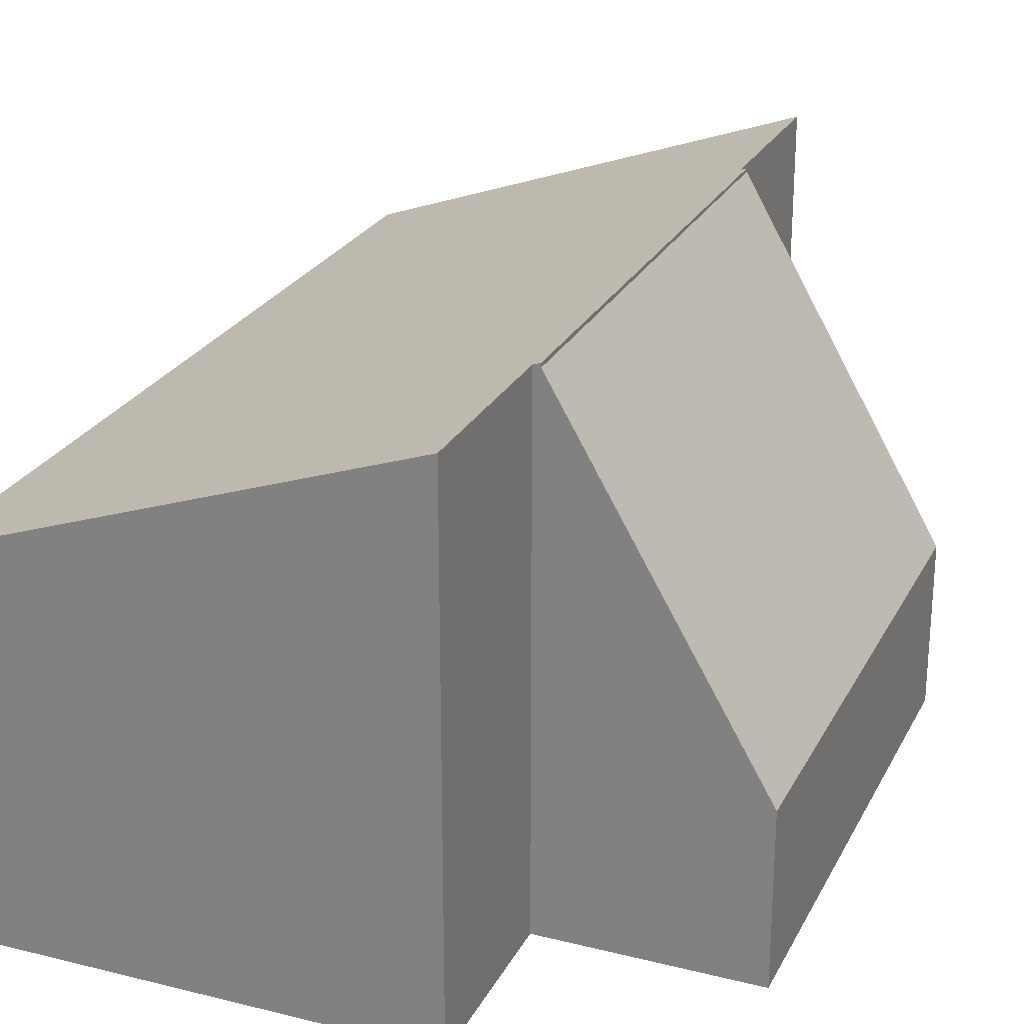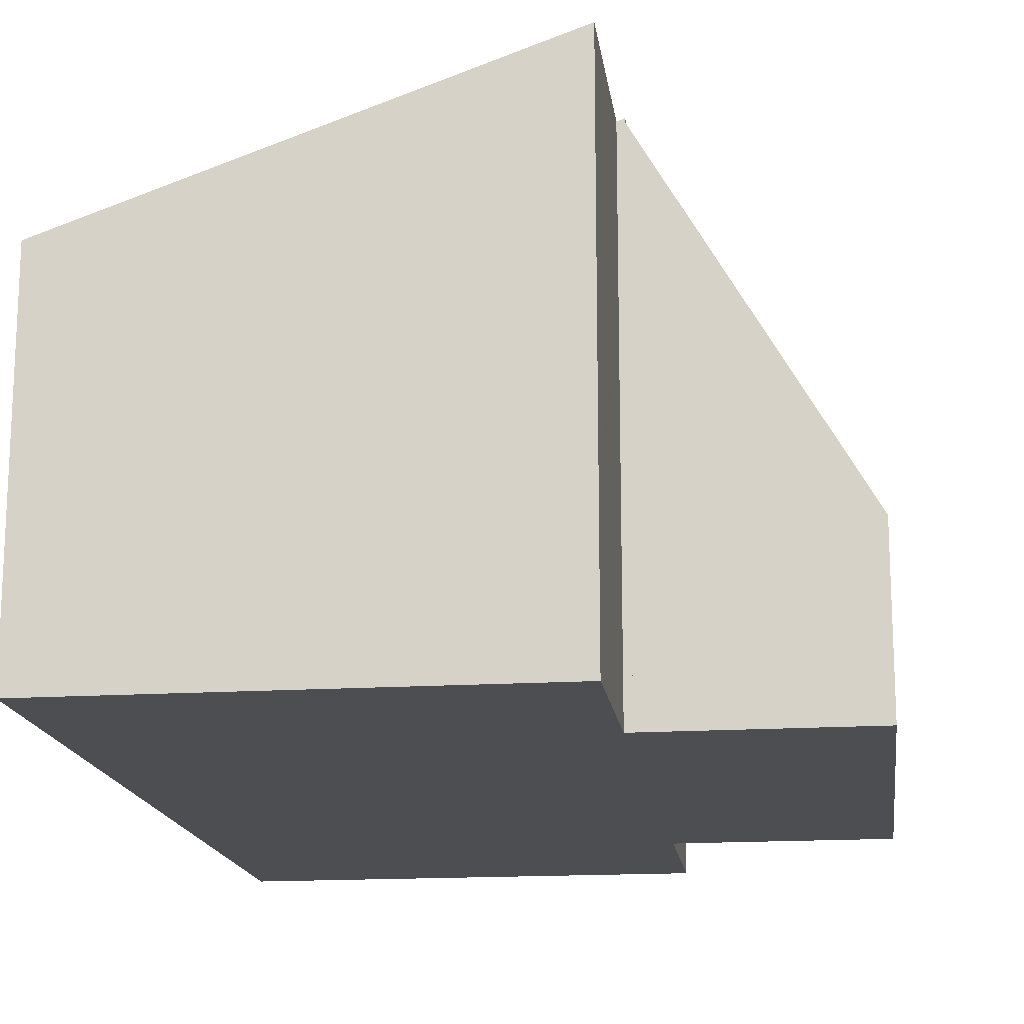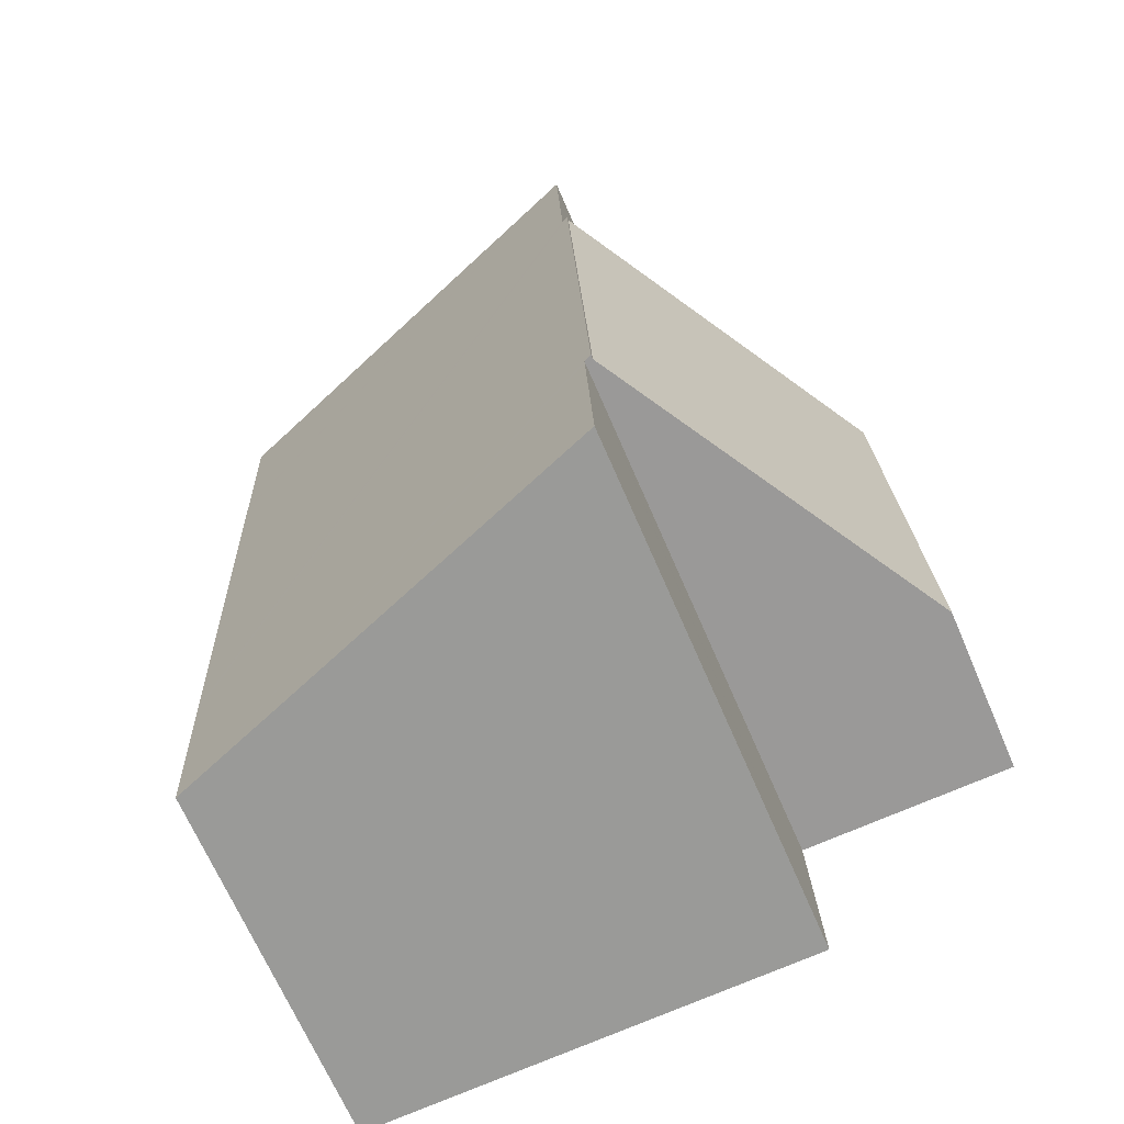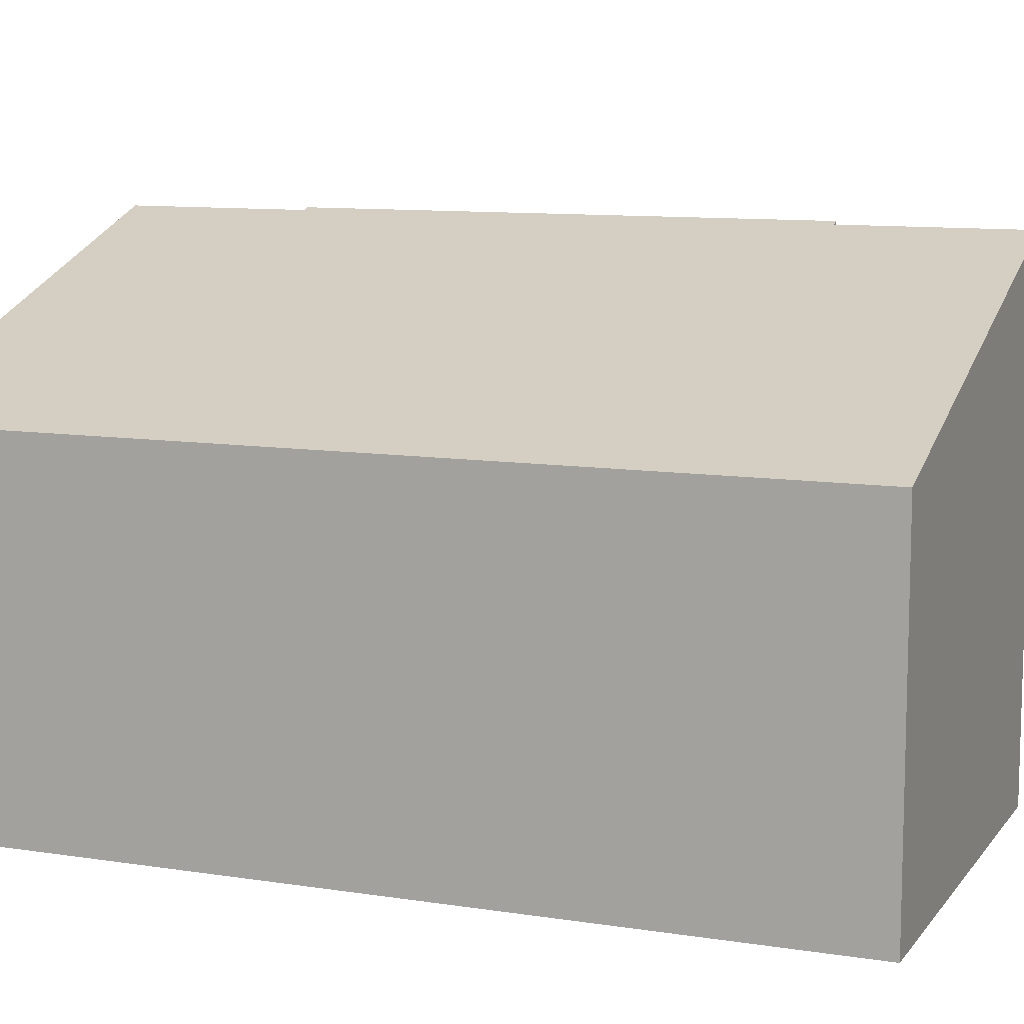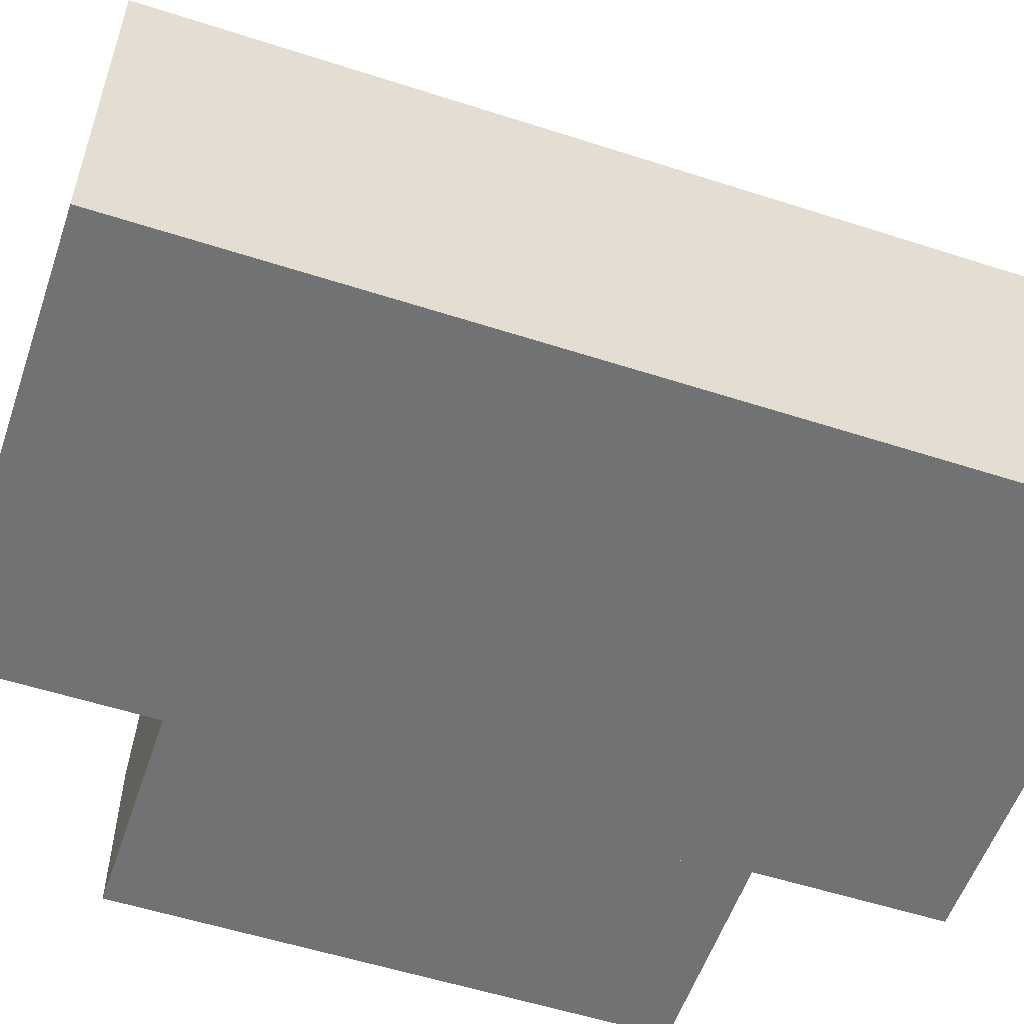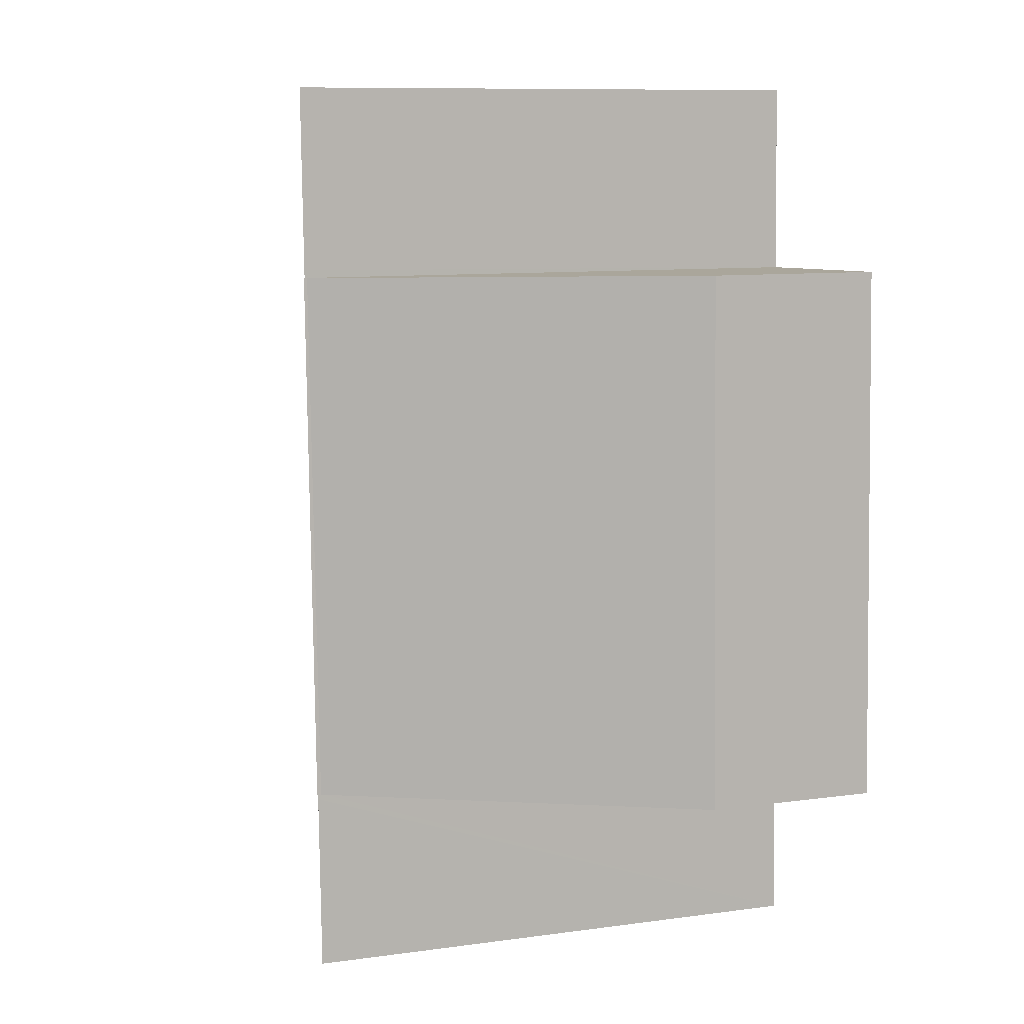
<metadata>
{"format":"obj","ext":"obj","renderer":"f3d","projection":"perspective","resolution":1024,"background":"white","views":[{"elev":24.9,"azim":-155.8,"up":"+Y"},{"elev":-16.5,"azim":-170.3,"up":"+Y"},{"elev":-68.1,"azim":-156.7,"up":"+Z"},{"elev":10.1,"azim":114.1,"up":"+Y"},{"elev":-55.4,"azim":73.5,"up":"+Y"},{"elev":9.9,"azim":-109.5,"up":"+Z"}]}
</metadata>
<code>
v  2.932 7.474 -0.108
v  0.293 2.427 7.594
v  3.238 7.485 7.486
v  0 2.438 1.493e-16
v  0 0 0
v  0.293 -4.65e-16 7.594
v  3.238 -4.584e-16 7.486
v  2.932 6.613e-18 -0.108
v  3.238 7.531 7.486
v  3.039 7.493 -0.112
v  2.932 7.531 -0.108
v  9.375 5.226 -2.997
v  9.476 5.226 -0.463
v  9.481 5.226 -0.348
v  3.331 7.498 7.483
v  9.788 5.226 7.287
v  3.335 7.498 7.592
v  3.435 7.499 10.17
v  9.789 5.226 7.319
v  9.893 5.226 9.901
v  3.035 7.493 -0.206
v  2.938 7.492 -2.741
v  3.331 -4.582e-16 7.483
v  3.435 -6.23e-16 10.17
v  3.335 -4.649e-16 7.592
v  2.938 1.678e-16 -2.741
v  3.039 6.858e-18 -0.112
v  3.035 1.261e-17 -0.206
v  9.893 -6.063e-16 9.901
v  9.789 -4.482e-16 7.319
v  9.788 -4.462e-16 7.287
v  9.481 2.131e-17 -0.348
v  9.476 2.835e-17 -0.463
v  9.375 1.835e-16 -2.997
g defaultobject
f 1 2 3
f 2 1 4
f 5 2 4
f 2 5 6
f 2 7 3
f 7 2 6
f 7 1 3
f 1 7 8
f 8 4 1
f 4 8 5
f 8 6 5
f 6 8 7
f 9 10 11
f 10 9 12
f 12 9 13
f 13 9 14
f 14 9 15
f 14 15 16
f 16 15 17
f 16 17 18
f 16 18 19
f 19 18 20
f 21 12 22
f 12 21 10
f 23 17 15
f 17 23 18
f 18 23 24
f 24 23 25
f 26 21 22
f 21 26 10
f 10 26 27
f 27 26 28
f 8 9 11
f 9 8 7
f 24 20 18
f 20 24 29
f 7 15 9
f 15 7 23
f 29 19 20
f 19 29 16
f 16 29 14
f 14 29 30
f 14 30 31
f 14 31 32
f 14 32 13
f 13 32 12
f 12 32 33
f 12 33 34
f 12 26 22
f 26 12 34
f 10 8 11
f 8 10 27
f 24 23 29
f 23 24 25
f 33 26 34
f 26 33 32
f 26 32 31
f 26 31 28
f 28 31 27
f 27 31 8
f 8 31 23
f 8 23 7
f 23 31 30
f 23 30 29

</code>
